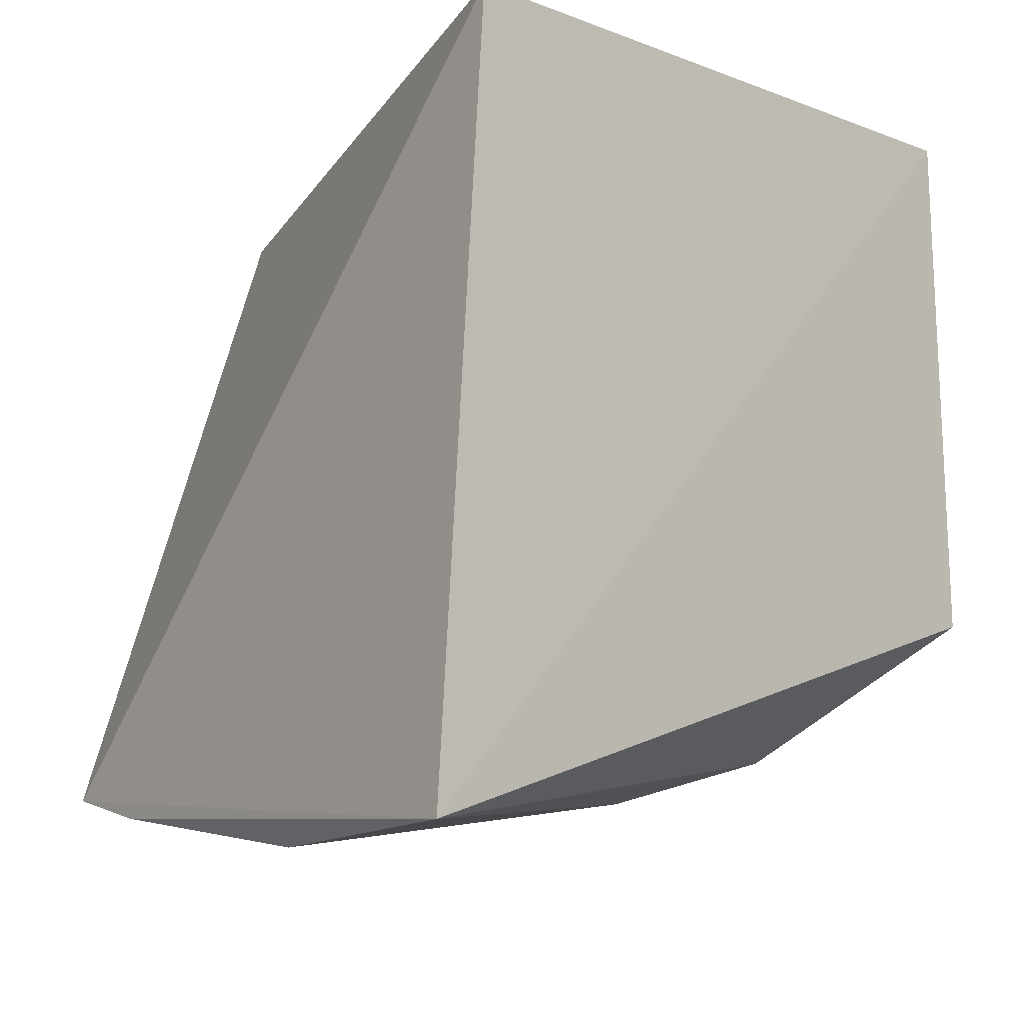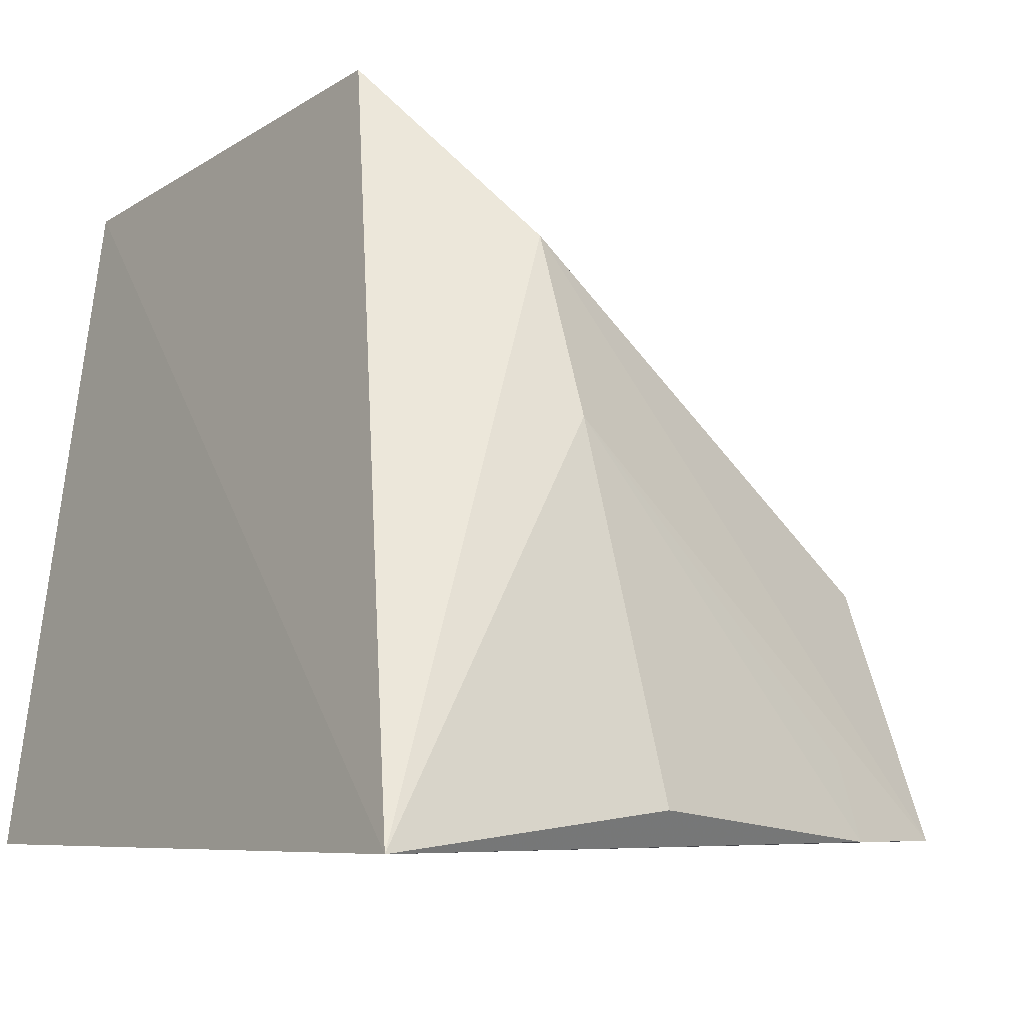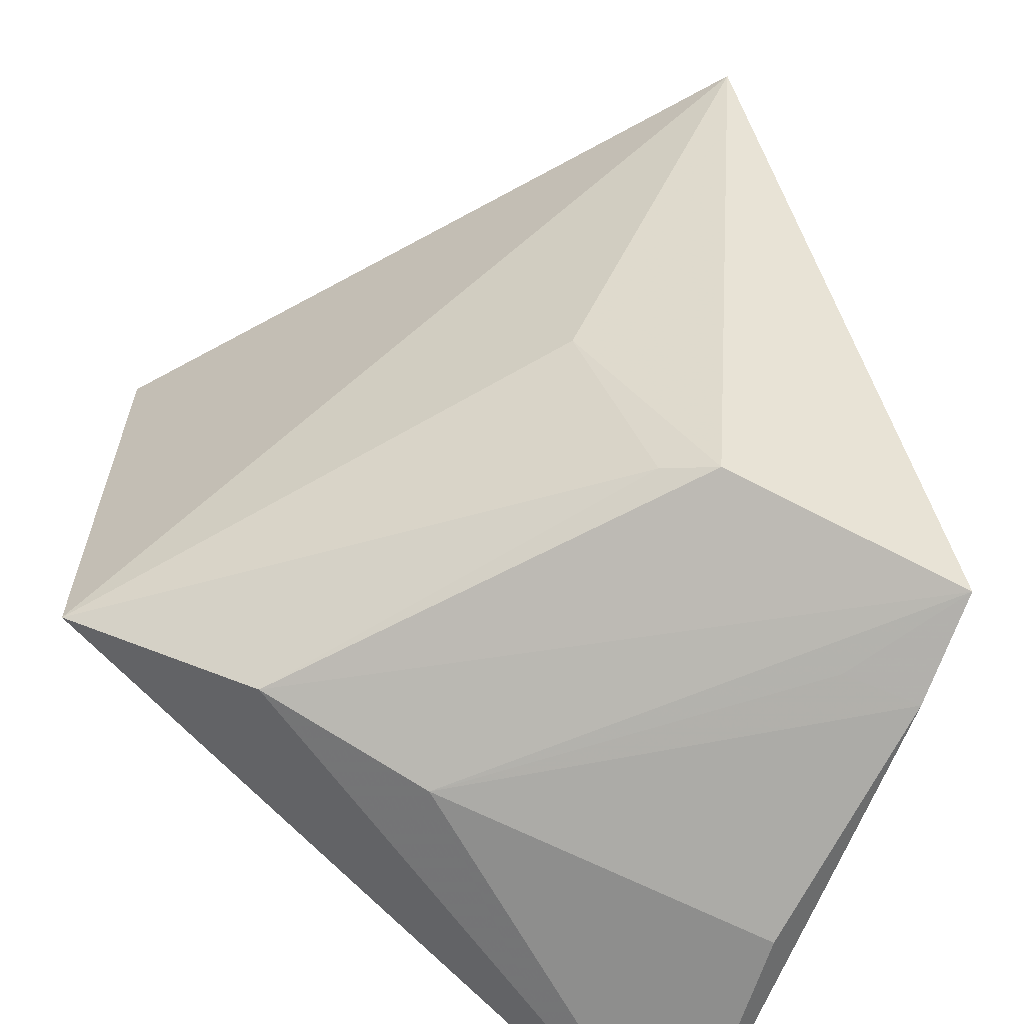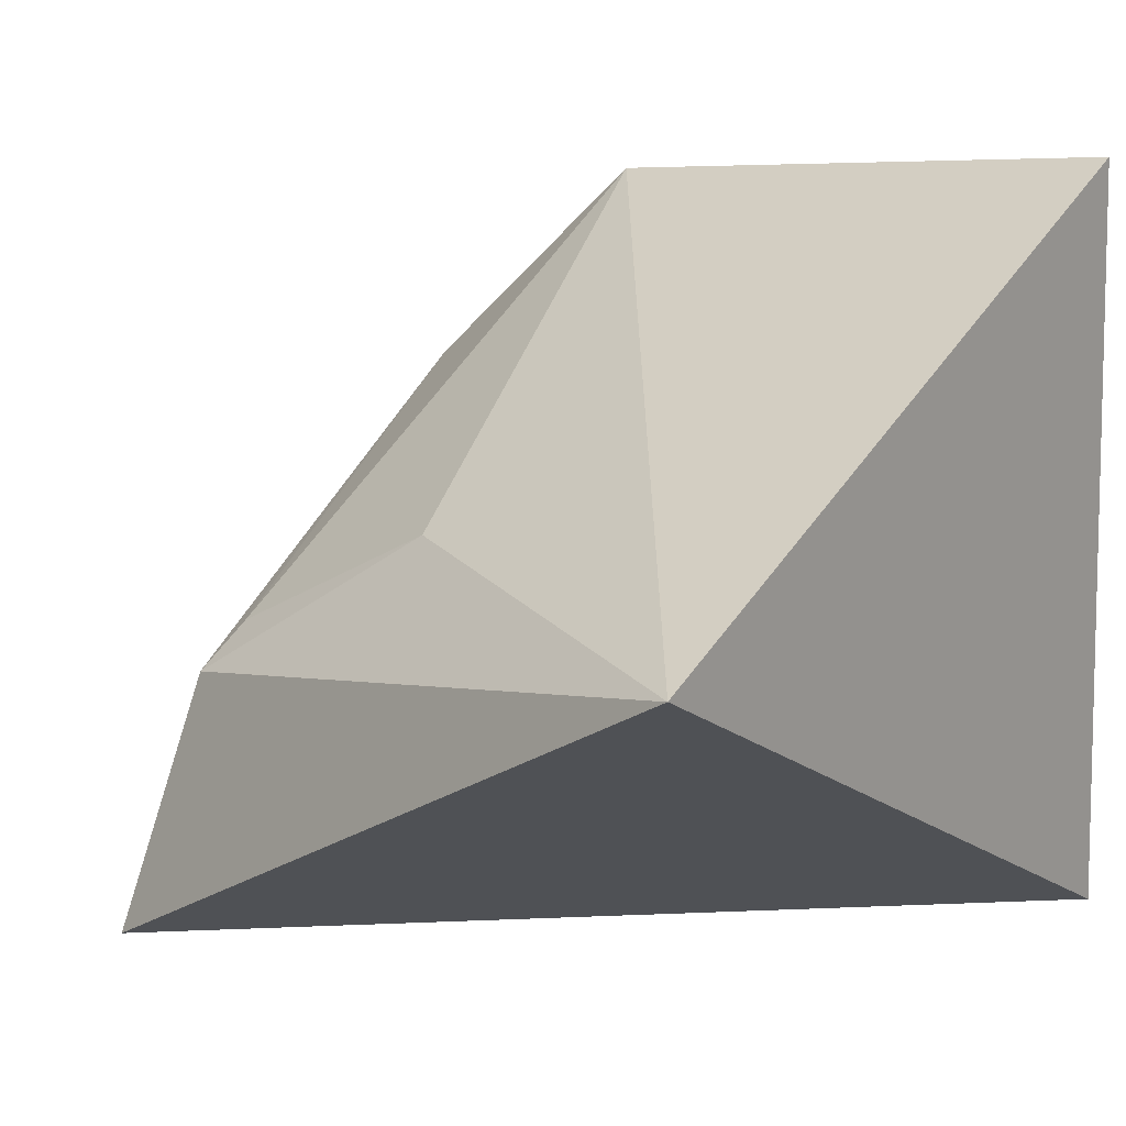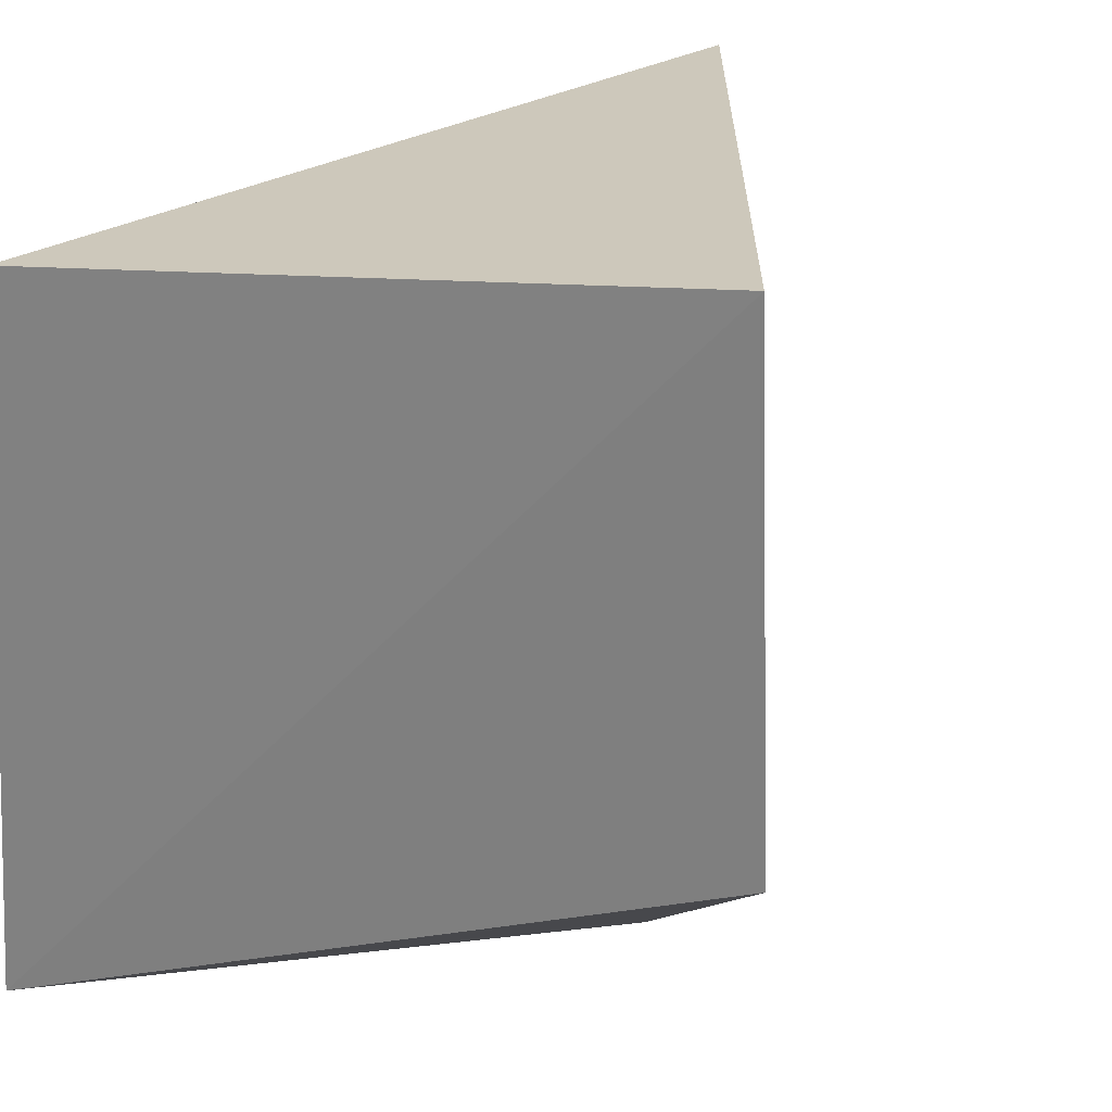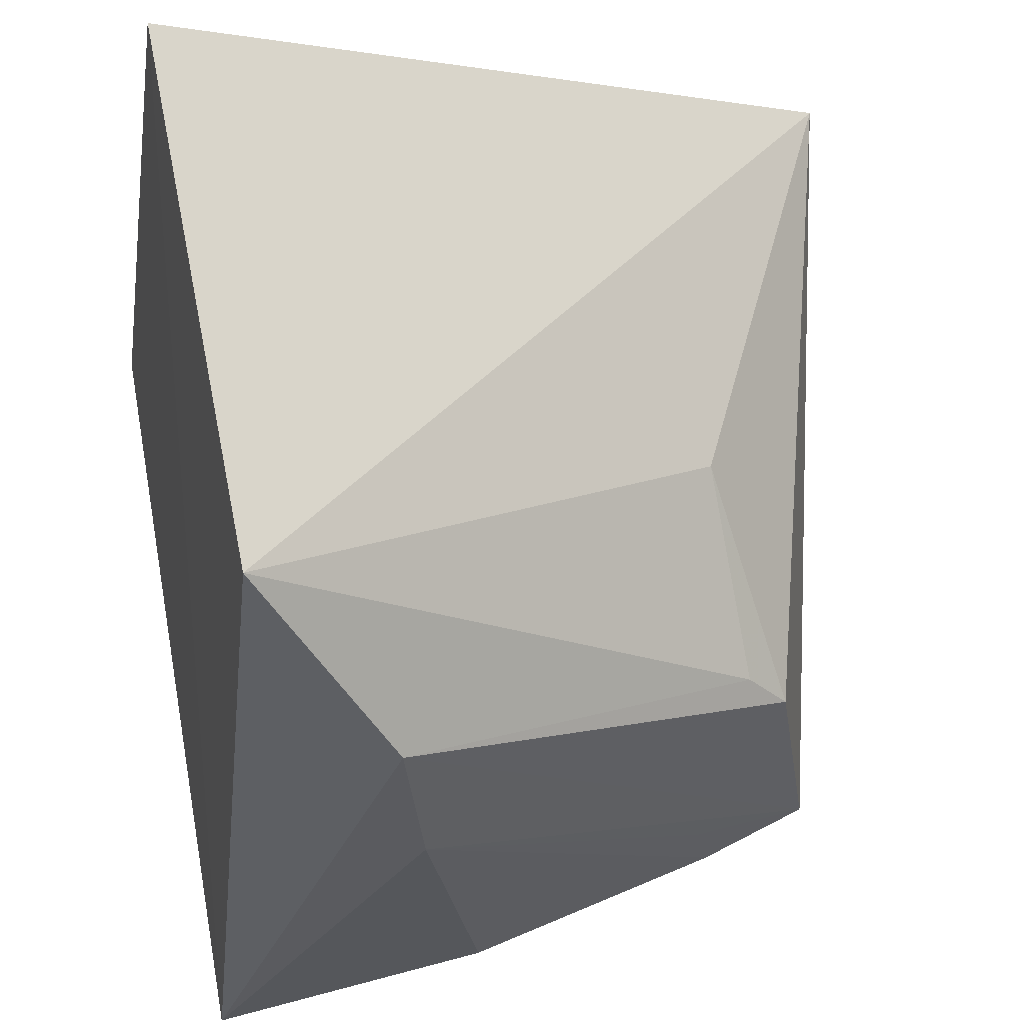
<metadata>
{"format":"obj","ext":"obj","renderer":"f3d","projection":"perspective","resolution":1024,"background":"white","views":[{"elev":-16.5,"azim":52.4,"up":"+Z"},{"elev":-11.2,"azim":146.0,"up":"+Y"},{"elev":-59.8,"azim":-116.6,"up":"+Z"},{"elev":3.4,"azim":-52.4,"up":"+Y"},{"elev":24.6,"azim":123.9,"up":"+Z"},{"elev":74.8,"azim":170.0,"up":"+Y"}]}
</metadata>
<code>
v 0.2348 -0.1038 0.0139
v 0.2366 -0.1121 -0.1062
v 0.2152 0.007303 0.02609
v 0.2136 0.009555 -0.05842
v 0.1096 -0.06213 0.02419
v 0.1299 -0.1051 -0.08812
v 0.1338 -0.0663 -0.07554
v 0.1407 -0.04588 -0.03953
v 0.1965 -0.01978 -0.08214
v 0.1397 -0.05911 -0.07223
v 0.1901 -0.1044 -0.1031
v 0.1957 -0.04857 -0.09174
v 0.1477 -0.1063 -0.0935
v 0.1496 -0.09424 -0.09085
f 1 2 3
f 3 2 4
f 5 1 3
f 5 3 4
f 6 2 1
f 6 1 5
f 7 6 5
f 8 7 5
f 8 5 4
f 9 4 2
f 9 6 7
f 10 8 4
f 10 7 8
f 10 9 7
f 10 4 9
f 12 9 2
f 12 2 11
f 12 6 9
f 13 11 2
f 13 2 6
f 13 12 11
f 14 13 6
f 14 6 12
f 14 12 13

</code>
